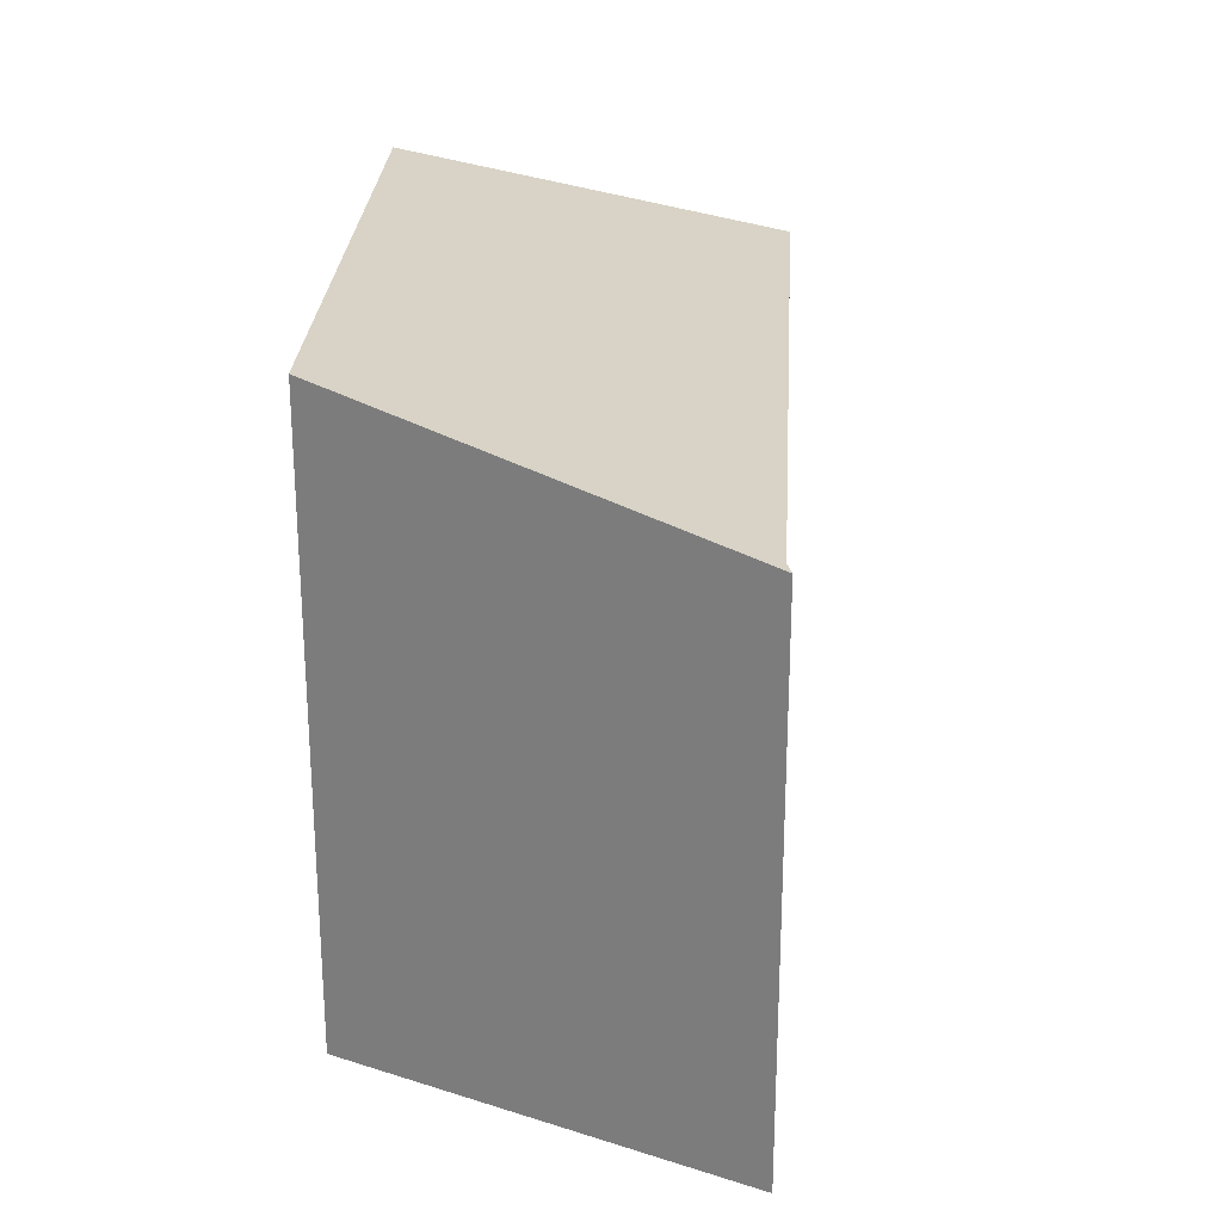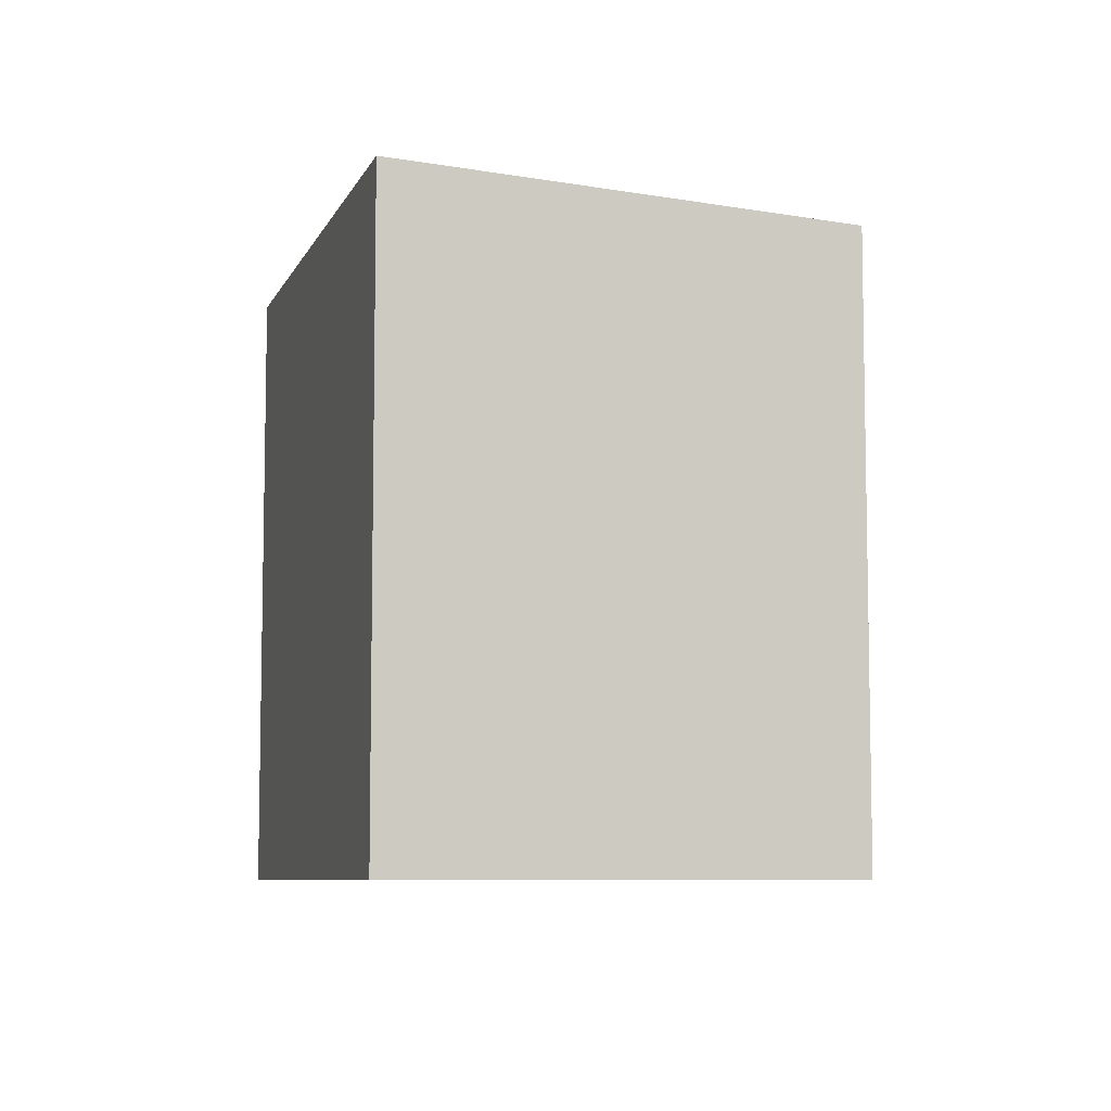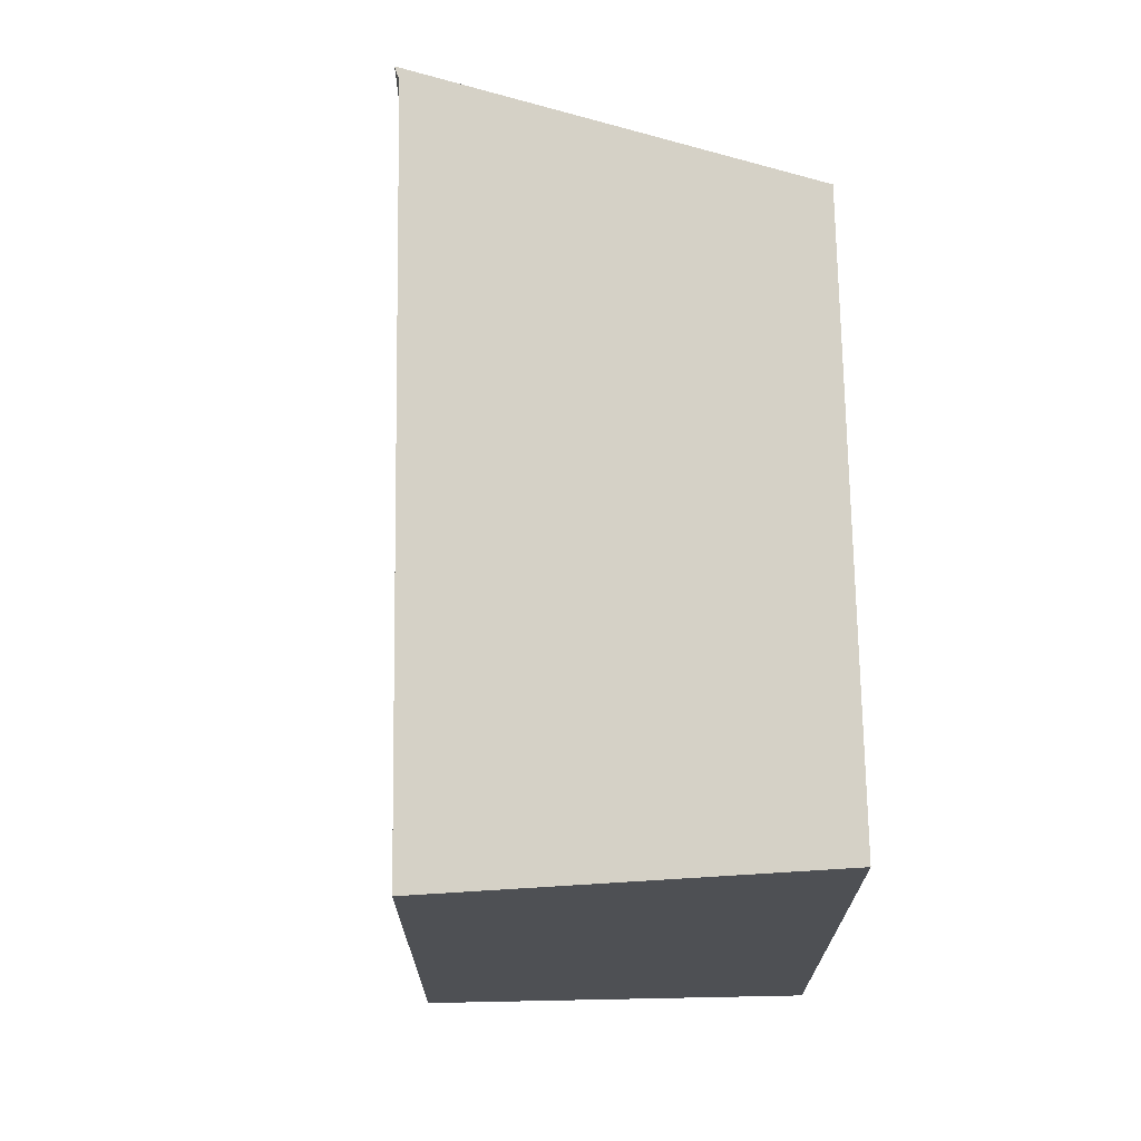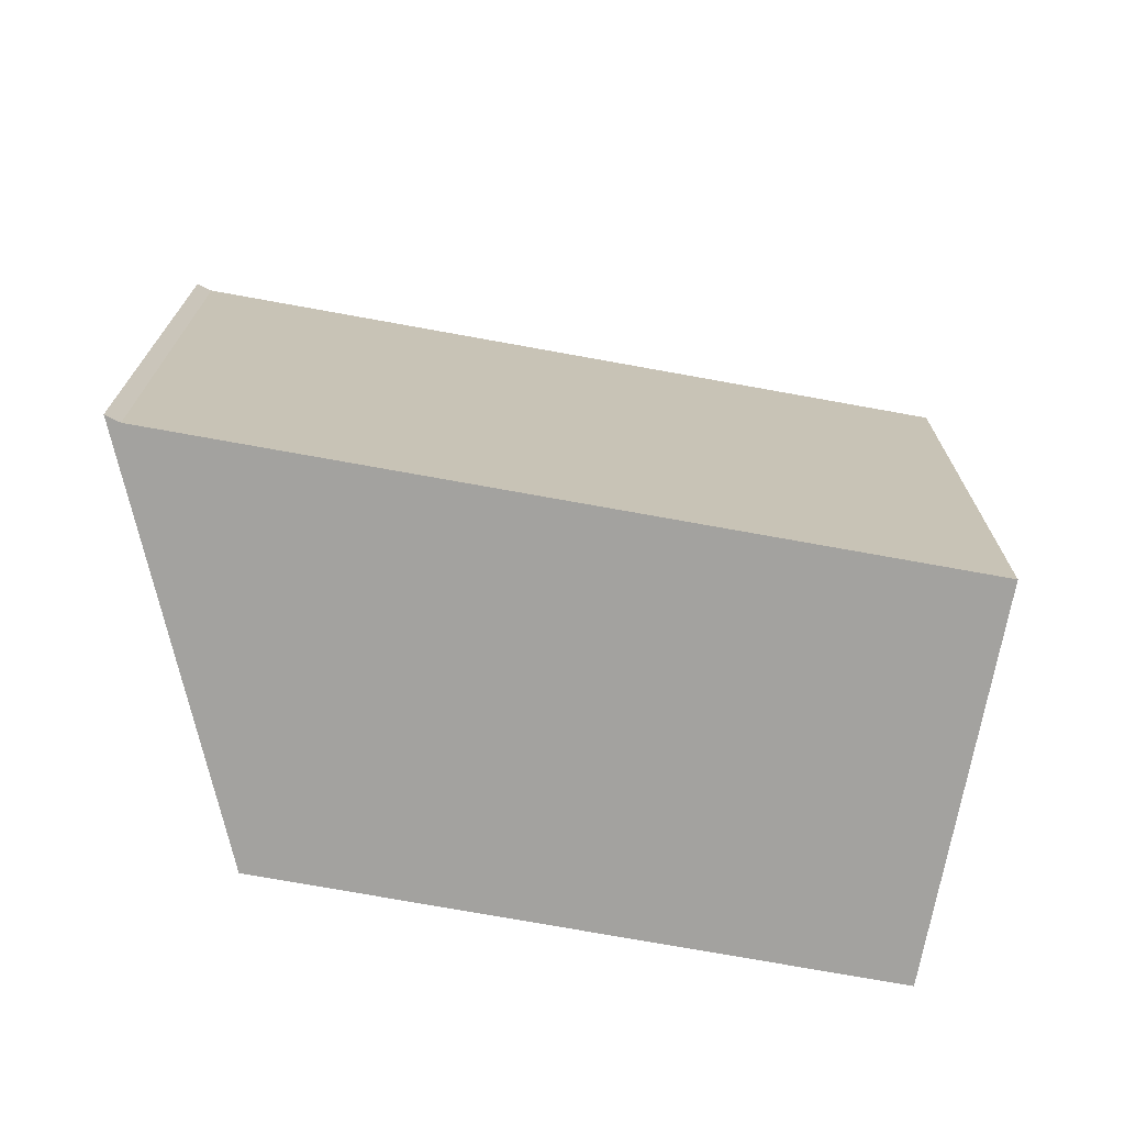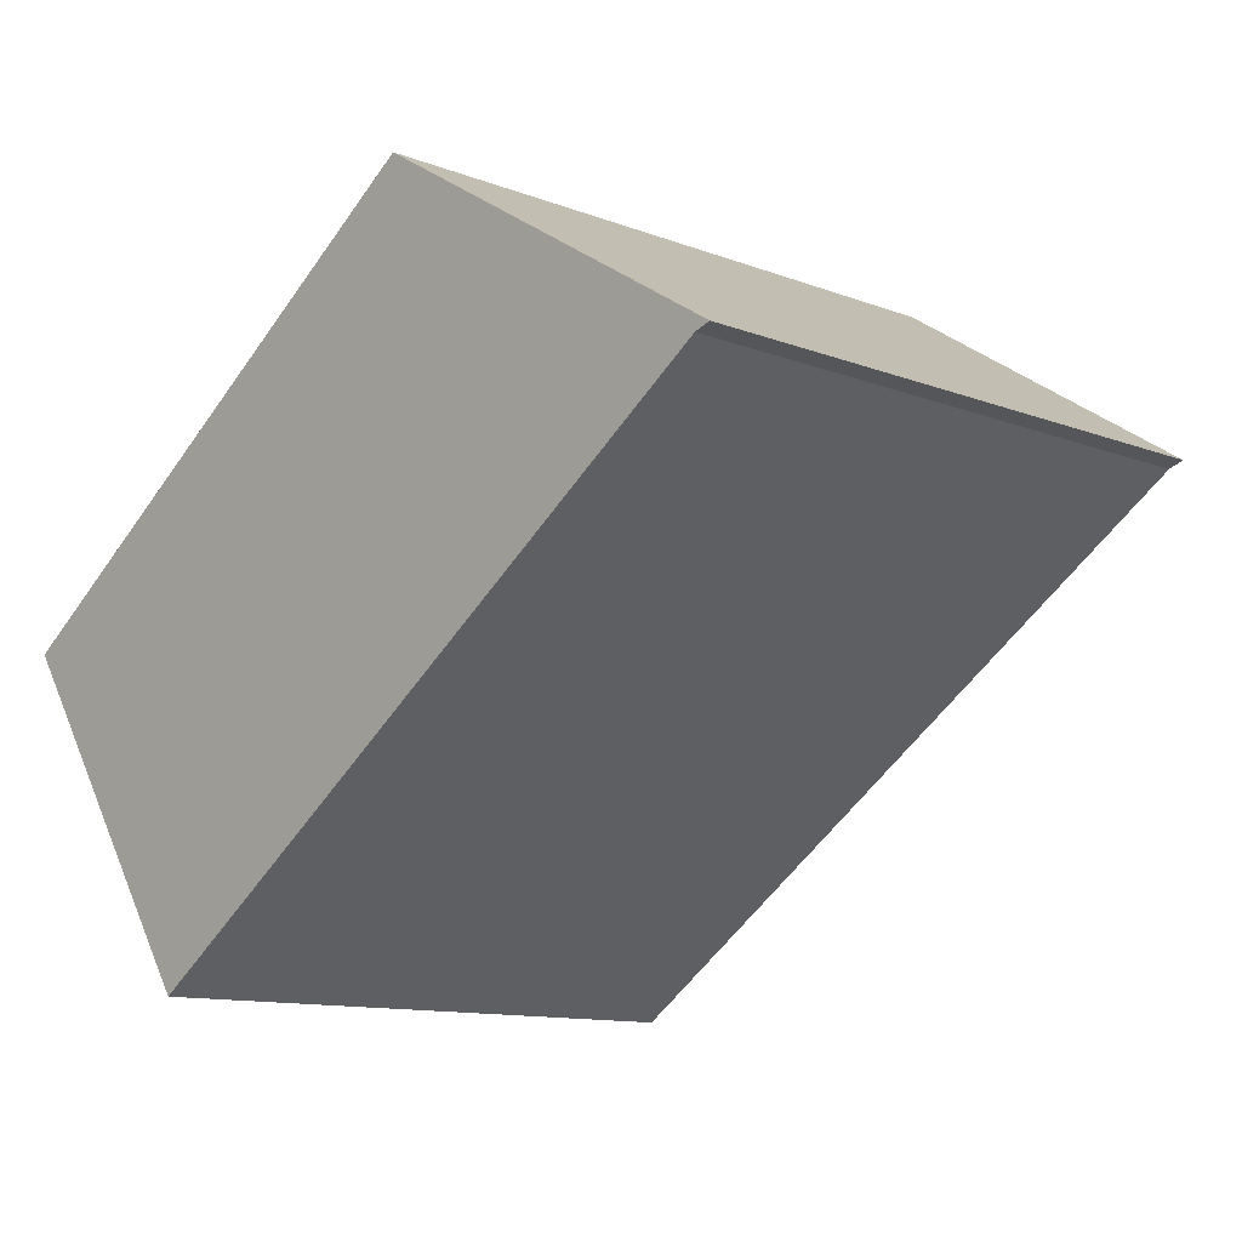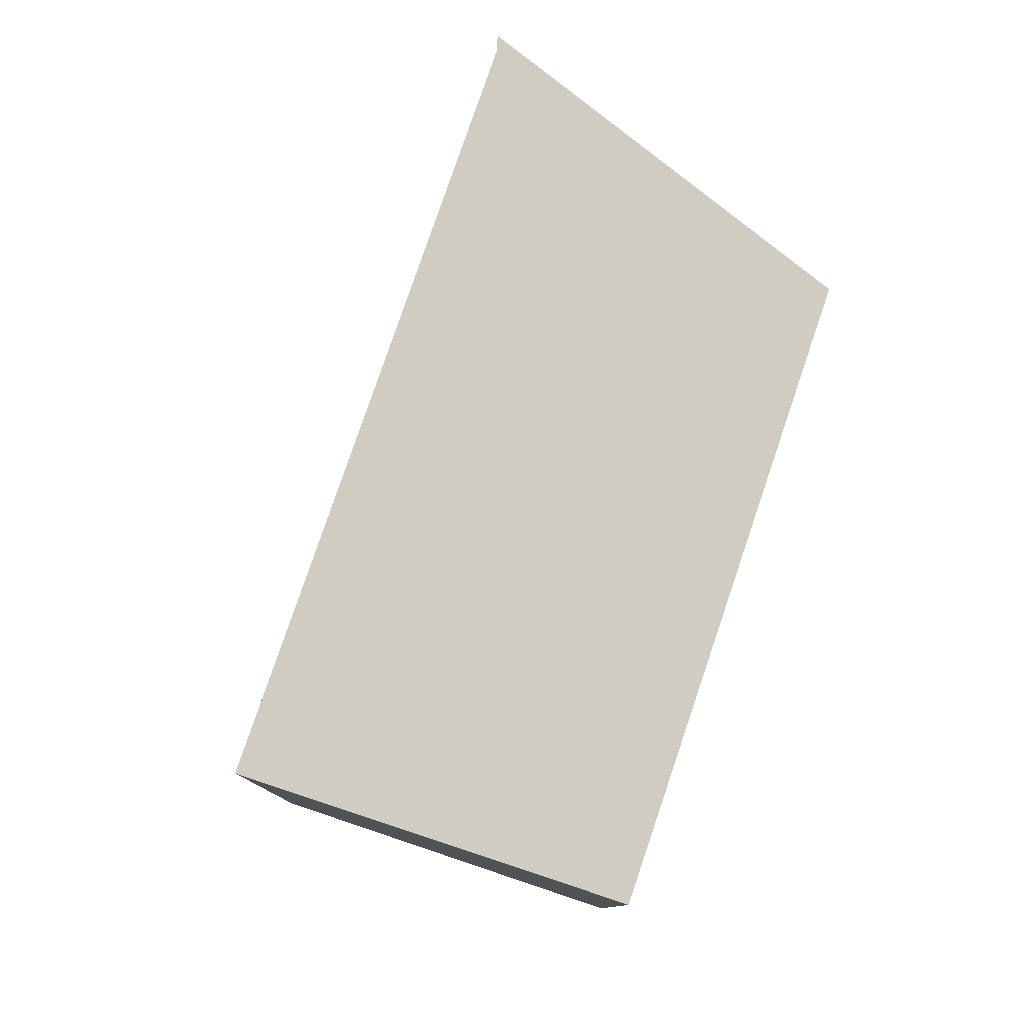
<metadata>
{"format":"obj","ext":"obj","renderer":"f3d","projection":"perspective","resolution":1024,"background":"white","views":[{"elev":26.2,"azim":59.0,"up":"+Y"},{"elev":-7.5,"azim":39.8,"up":"+Y"},{"elev":71.3,"azim":-125.4,"up":"+Y"},{"elev":-72.5,"azim":135.1,"up":"+Y"},{"elev":-11.5,"azim":46.9,"up":"+Z"},{"elev":79.8,"azim":-105.7,"up":"+Y"}]}
</metadata>
<code>
v  14.24 9.378 1.899
v  8.426 10.69 5.783
v  14.49 9.363 1.98
v  3.668 9.378 -5.391
v  7.344 10.69 5.04
v  0 10.7 6.551e-16
v  8.426 -3.541e-16 5.783
v  14.49 -1.212e-16 1.98
v  14.24 -1.163e-16 1.899
v  0 0 0
v  3.668 3.301e-16 -5.391
v  7.344 -3.086e-16 5.04
g defaultobject
f 1 2 3
f 2 1 4
f 2 4 5
f 5 4 6
f 7 3 2
f 3 7 8
f 3 9 1
f 9 3 8
f 4 10 6
f 10 4 11
f 9 4 1
f 4 9 11
f 10 5 6
f 5 10 2
f 2 10 7
f 7 10 12
f 7 9 8
f 9 7 11
f 11 7 12
f 11 12 10

</code>
